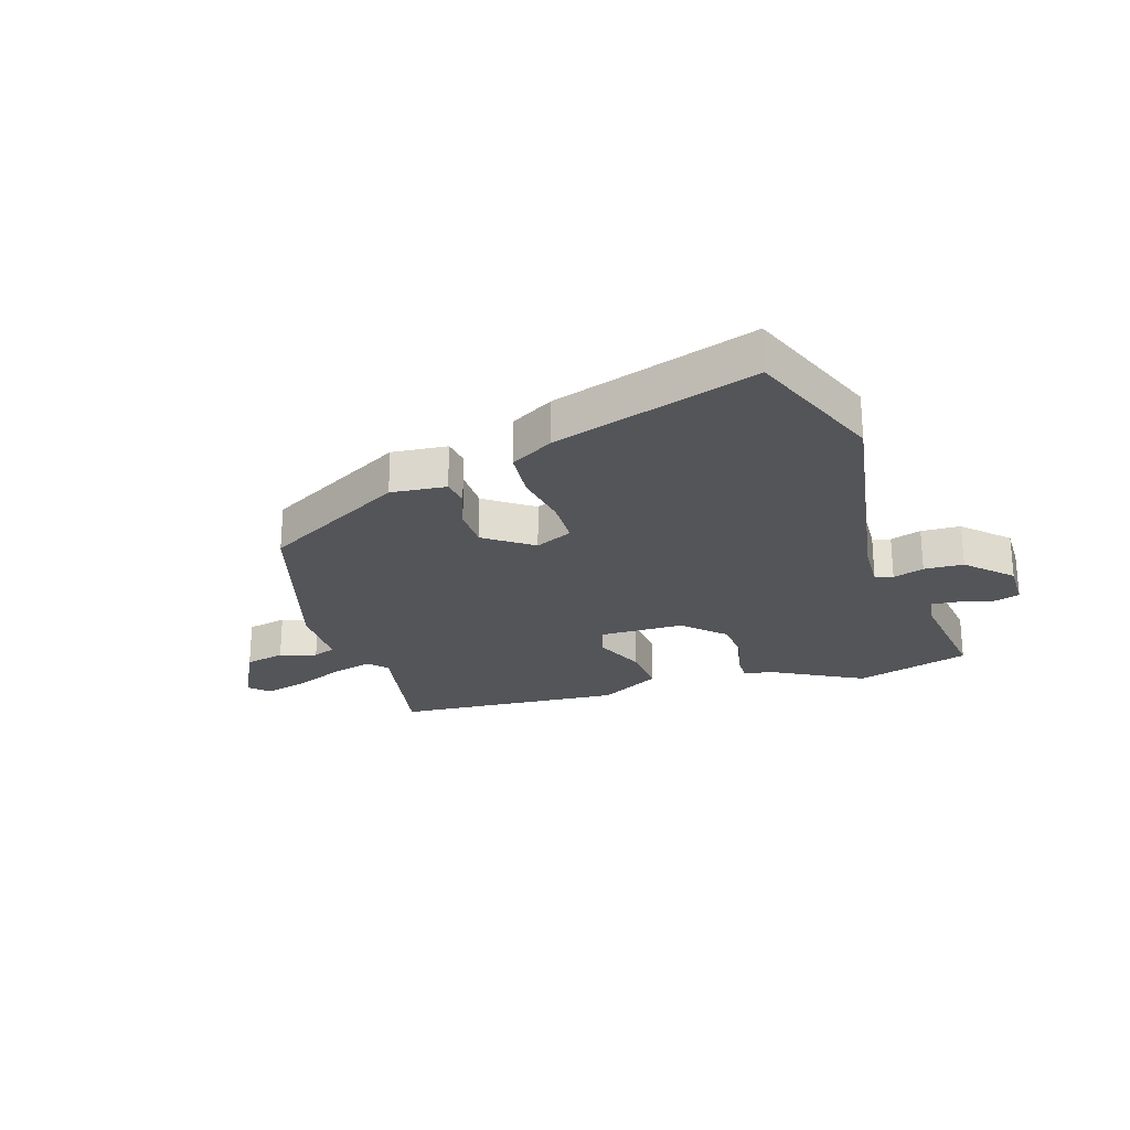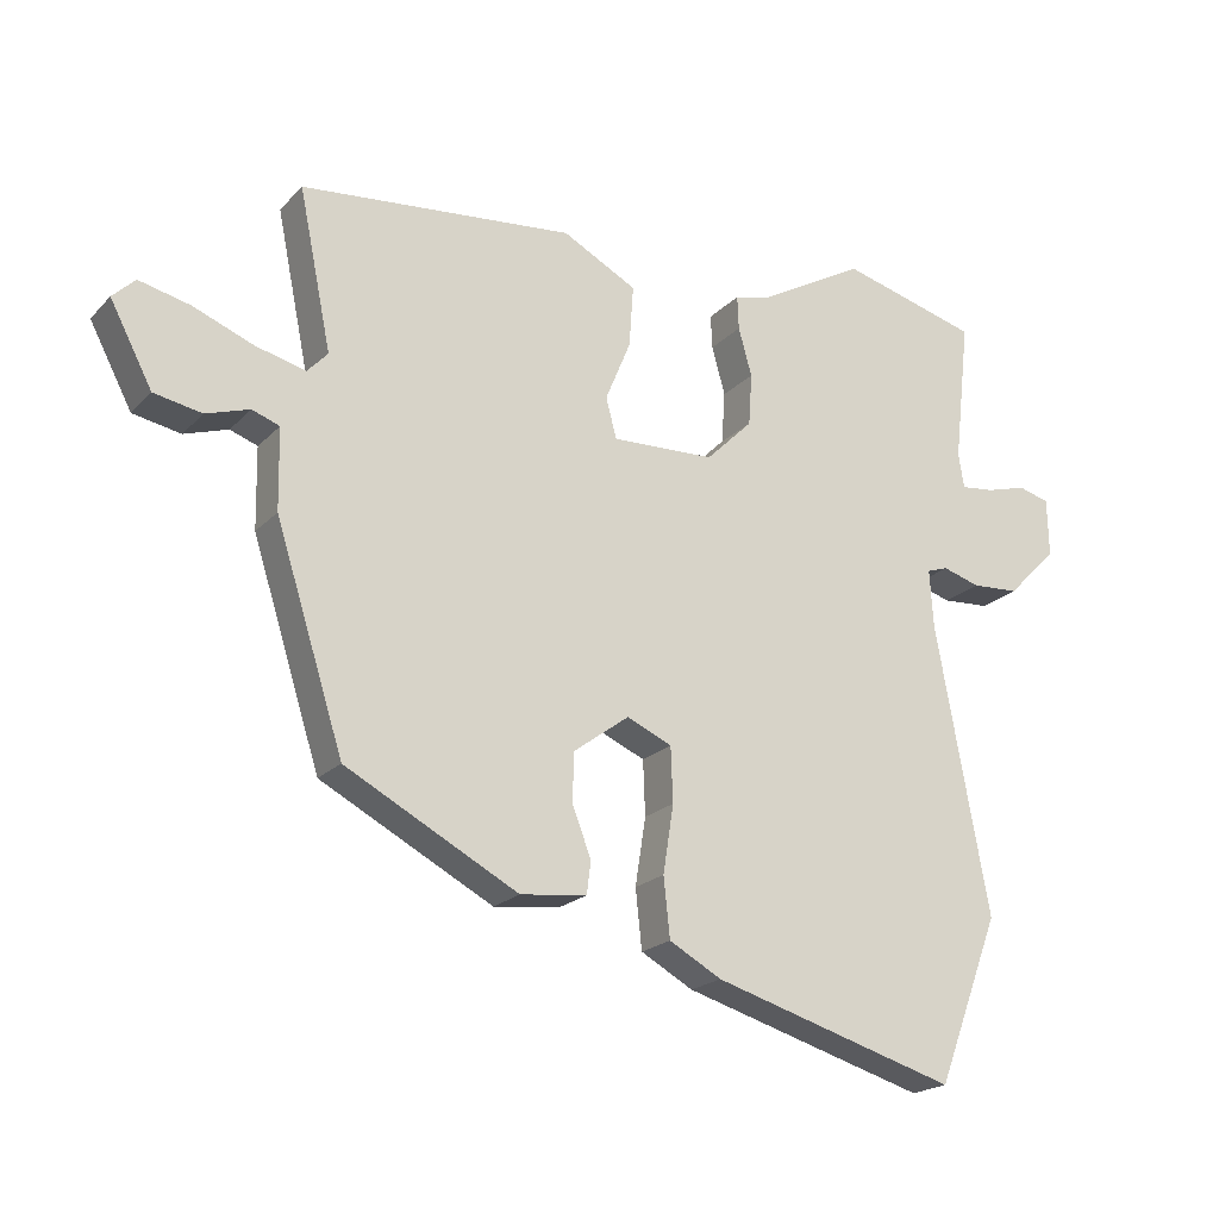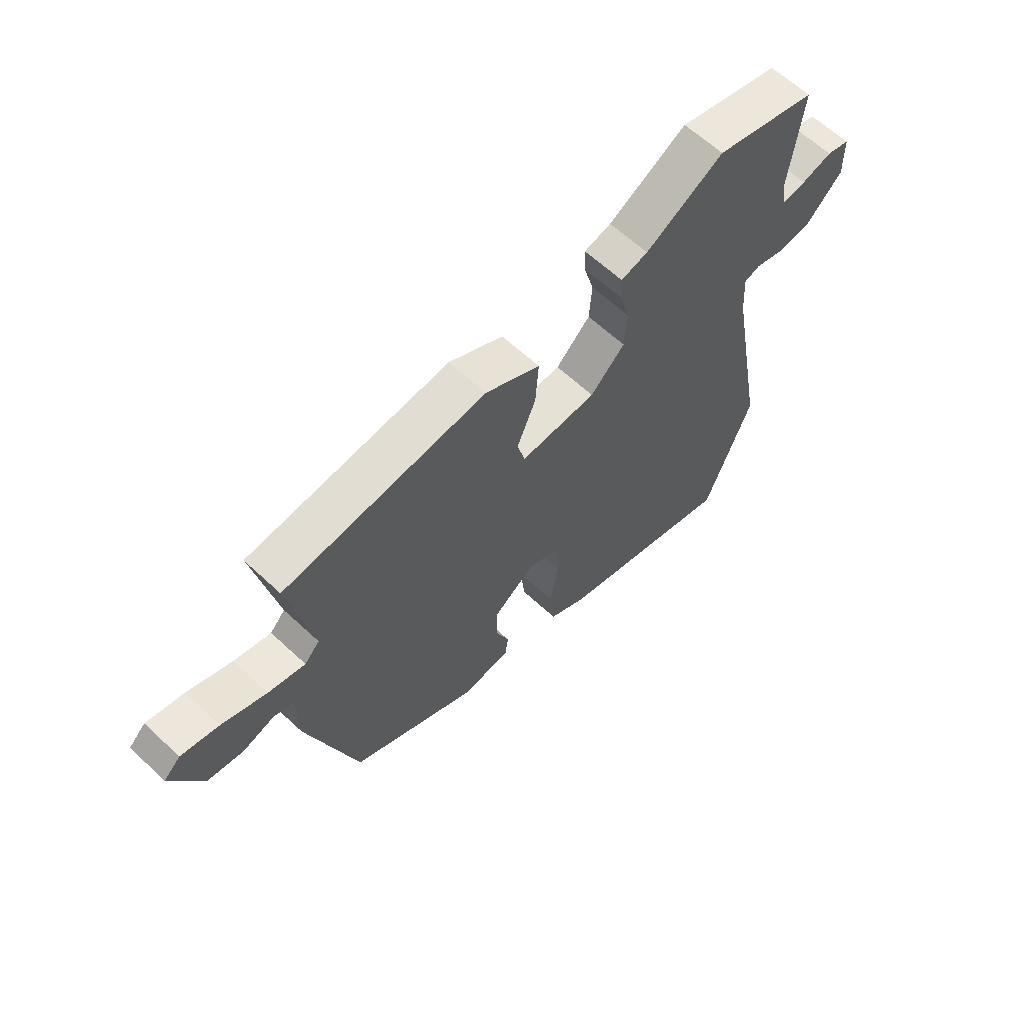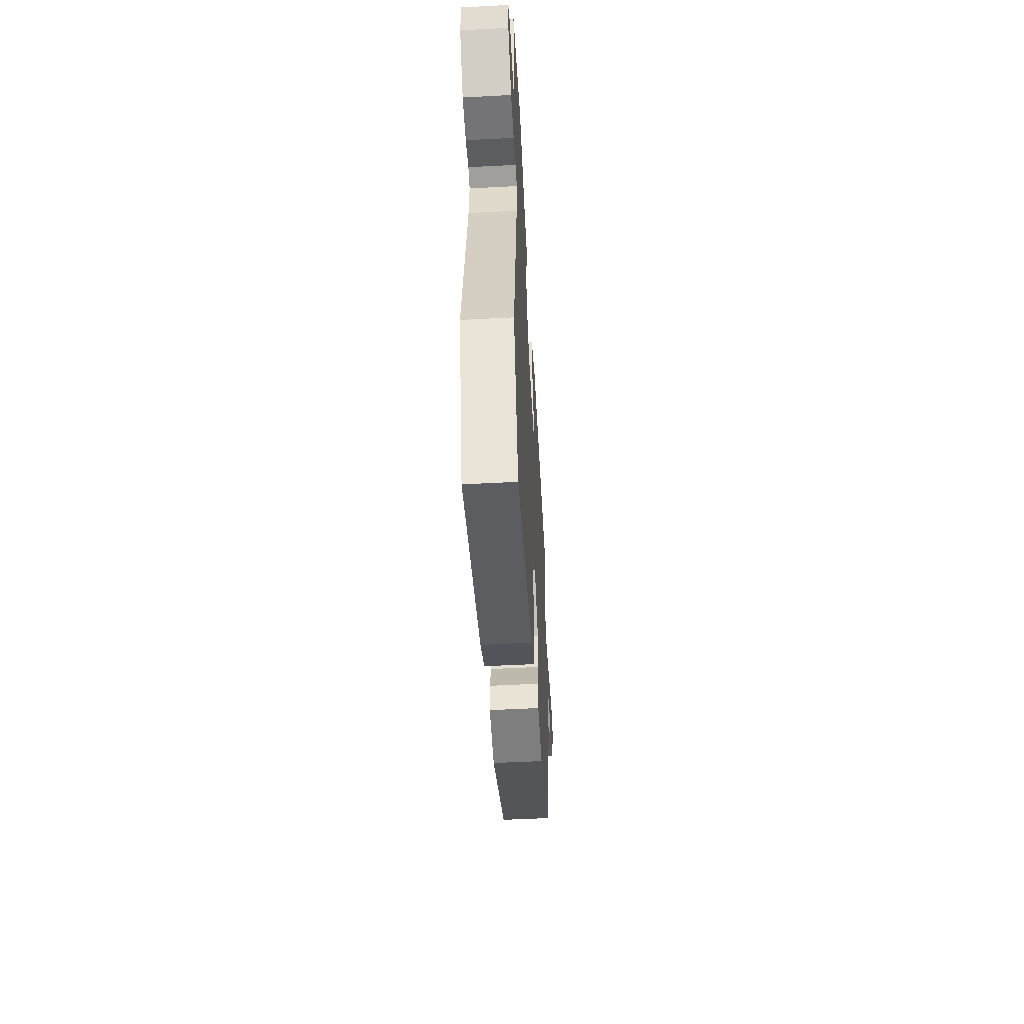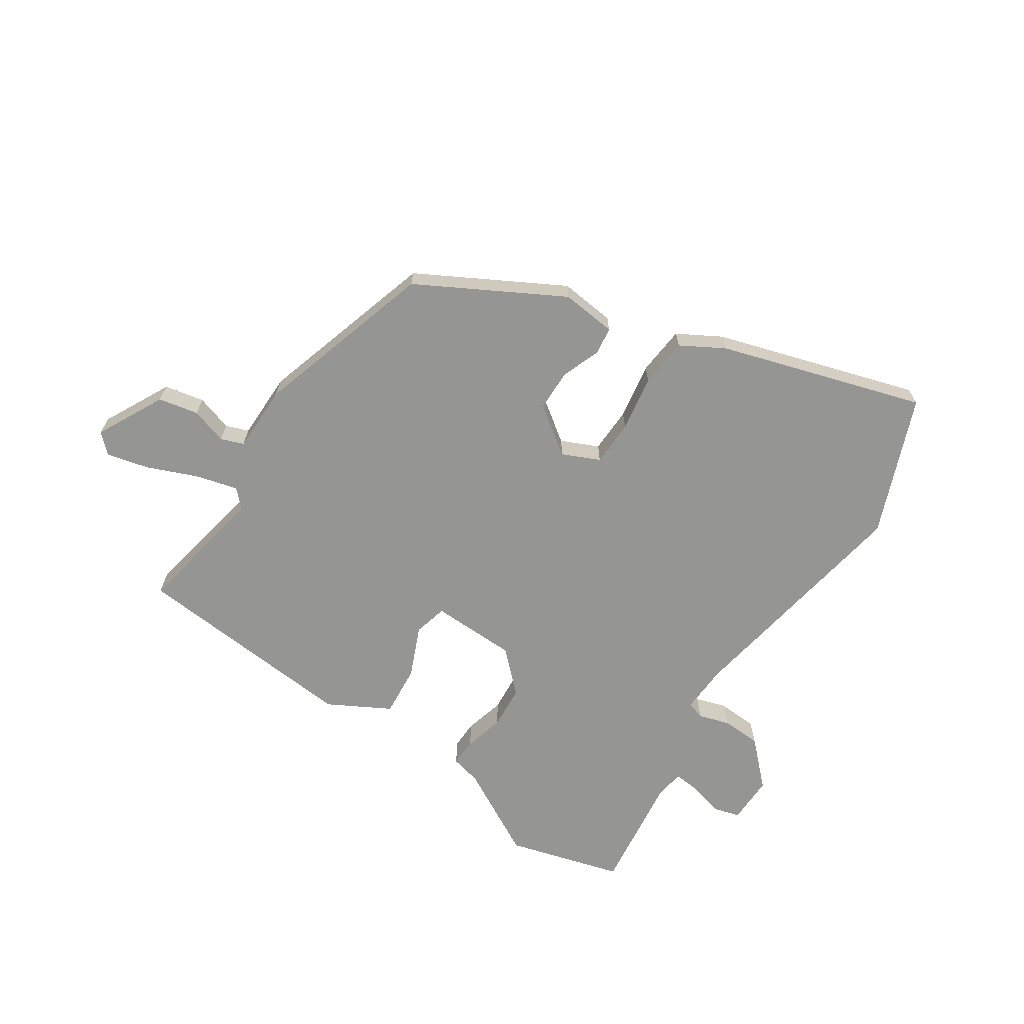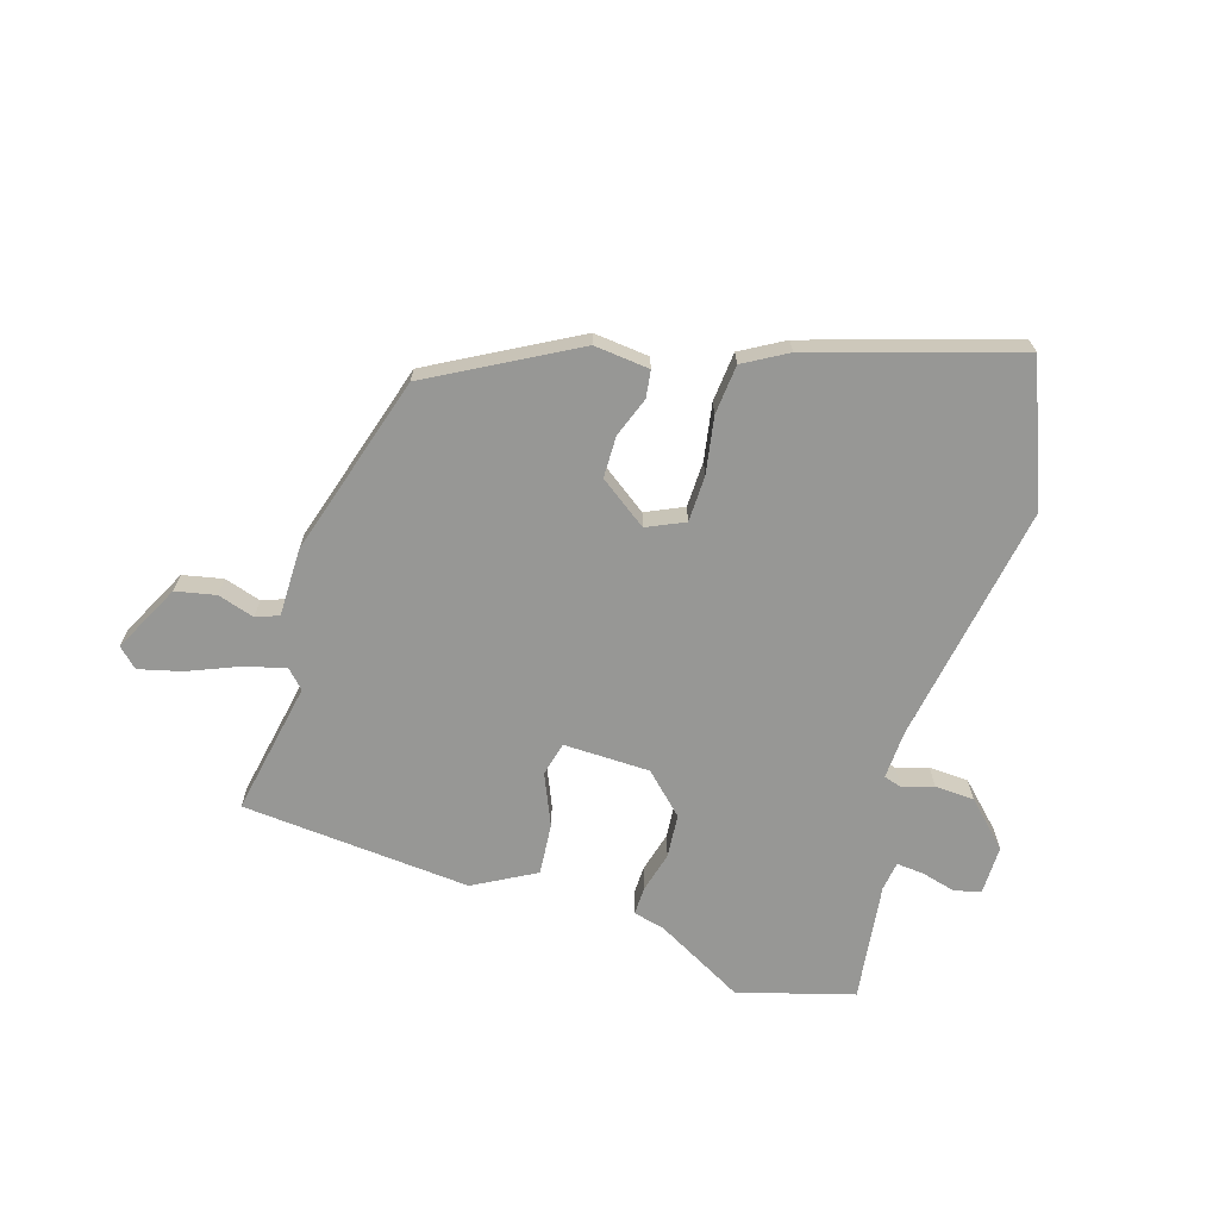
<metadata>
{"format":"obj","ext":"obj","renderer":"f3d","projection":"perspective","resolution":1024,"background":"white","views":[{"elev":-24.7,"azim":-161.3,"up":"+Y"},{"elev":-20.4,"azim":150.0,"up":"+Z"},{"elev":62.5,"azim":133.5,"up":"+Z"},{"elev":-52.9,"azim":-86.8,"up":"+Z"},{"elev":-67.4,"azim":147.2,"up":"+Y"},{"elev":-68.1,"azim":163.7,"up":"+Y"}]}
</metadata>
<code>
v 0.431 0.07 -0.327
v 0.186 0.07 -0.457
v 0.092 0.07 -0.446
v 0.086 0.07 -0.4
v 0.112 0.07 -0.333
v 0.112 0.07 -0.262
v 0.032 0.07 -0.203
v -0.032 0.07 -0.231
v -0.035 0.07 -0.309
v -0.02 0.07 -0.405
v -0.029 0.07 -0.489
v -0.103 0.07 -0.53
v -0.45 0.07 -0.632
v -0.54 0.07 -0.396
v -0.465 0.07 0.012
v -0.46 0.07 0.094
v -0.49 0.07 0.104
v -0.543 0.07 0.088
v -0.61 0.07 0.092
v -0.681 0.07 0.164
v -0.679 0.07 0.246
v -0.635 0.07 0.258
v -0.577 0.07 0.242
v -0.53 0.07 0.237
v -0.522 0.07 0.286
v -0.545 0.07 0.488
v -0.349 0.07 0.541
v -0.199 0.07 0.457
v -0.147 0.07 0.444
v -0.149 0.07 0.396
v -0.168 0.07 0.328
v -0.163 0.07 0.254
v -0.097 0.07 0.189
v 0.049 0.07 0.184
v 0.064 0.07 0.241
v 0.028 0.07 0.328
v 0.022 0.07 0.415
v 0.127 0.07 0.471
v 0.515 0.07 0.434
v 0.469 0.07 0.208
v 0.498 0.07 0.177
v 0.569 0.07 0.195
v 0.655 0.07 0.229
v 0.727 0.07 0.246
v 0.759 0.07 0.215
v 0.699 0.07 0.101
v 0.631 0.07 0.088
v 0.569 0.07 0.108
v 0.53 0.07 0.094
v 0.528 0.07 -0.021
v 0.431 0 -0.327
v 0.186 0 -0.457
v 0.092 0 -0.446
v 0.086 0 -0.4
v 0.112 0 -0.333
v 0.112 0 -0.262
v 0.032 0 -0.203
v -0.032 0 -0.231
v -0.035 0 -0.309
v -0.02 0 -0.405
v -0.029 0 -0.489
v -0.103 0 -0.53
v -0.45 0 -0.632
v -0.54 0 -0.396
v -0.465 0 0.012
v -0.46 0 0.094
v -0.49 0 0.104
v -0.543 0 0.088
v -0.61 0 0.092
v -0.681 0 0.164
v -0.679 0 0.246
v -0.635 0 0.258
v -0.577 0 0.242
v -0.53 0 0.237
v -0.522 0 0.286
v -0.545 0 0.488
v -0.349 0 0.541
v -0.199 0 0.457
v -0.147 0 0.444
v -0.149 0 0.396
v -0.168 0 0.328
v -0.163 0 0.254
v -0.097 0 0.189
v 0.049 0 0.184
v 0.064 0 0.241
v 0.028 0 0.328
v 0.022 0 0.415
v 0.127 0 0.471
v 0.515 0 0.434
v 0.469 0 0.208
v 0.498 0 0.177
v 0.569 0 0.195
v 0.655 0 0.229
v 0.727 0 0.246
v 0.759 0 0.215
v 0.699 0 0.101
v 0.631 0 0.088
v 0.569 0 0.108
v 0.53 0 0.094
v 0.528 0 -0.021
f 49 50 1 2
f 45 46 47 48
f 45 48 49
f 42 43 44 45
f 41 42 45 49
f 40 41 49 2
f 35 36 37 38
f 34 35 38 39
f 28 29 30 31
f 28 31 32
f 25 26 27 28
f 24 25 28 32
f 20 21 22 23
f 20 23 24
f 17 18 19 20
f 17 20 24 32
f 12 13 14 15
f 12 15 16
f 9 10 11 12
f 8 9 12 16
f 7 8 16
f 2 3 4 5
f 2 5 6
f 34 39 40 2
f 16 17 32 33
f 7 16 33 34
f 6 7 34
f 2 6 34
f 52 51 100 99
f 98 97 96 95
f 99 98 95
f 95 94 93 92
f 99 95 92 91
f 52 99 91 90
f 88 87 86 85
f 89 88 85 84
f 81 80 79 78
f 82 81 78
f 78 77 76 75
f 82 78 75 74
f 73 72 71 70
f 74 73 70
f 70 69 68 67
f 82 74 70 67
f 65 64 63 62
f 66 65 62
f 62 61 60 59
f 66 62 59 58
f 66 58 57
f 55 54 53 52
f 56 55 52
f 52 90 89 84
f 83 82 67 66
f 84 83 66 57
f 84 57 56
f 84 56 52
f 1 51 52 2
f 2 52 53 3
f 3 53 54 4
f 4 54 55 5
f 5 55 56 6
f 6 56 57 7
f 7 57 58 8
f 8 58 59 9
f 9 59 60 10
f 10 60 61 11
f 11 61 62 12
f 12 62 63 13
f 13 63 64 14
f 14 64 65 15
f 15 65 66 16
f 16 66 67 17
f 17 67 68 18
f 18 68 69 19
f 19 69 70 20
f 20 70 71 21
f 21 71 72 22
f 22 72 73 23
f 23 73 74 24
f 24 74 75 25
f 25 75 76 26
f 26 76 77 27
f 27 77 78 28
f 28 78 79 29
f 29 79 80 30
f 30 80 81 31
f 31 81 82 32
f 32 82 83 33
f 33 83 84 34
f 34 84 85 35
f 35 85 86 36
f 36 86 87 37
f 37 87 88 38
f 38 88 89 39
f 39 89 90 40
f 40 90 91 41
f 41 91 92 42
f 42 92 93 43
f 43 93 94 44
f 44 94 95 45
f 45 95 96 46
f 46 96 97 47
f 47 97 98 48
f 48 98 99 49
f 49 99 100 50
f 50 100 51 1

</code>
